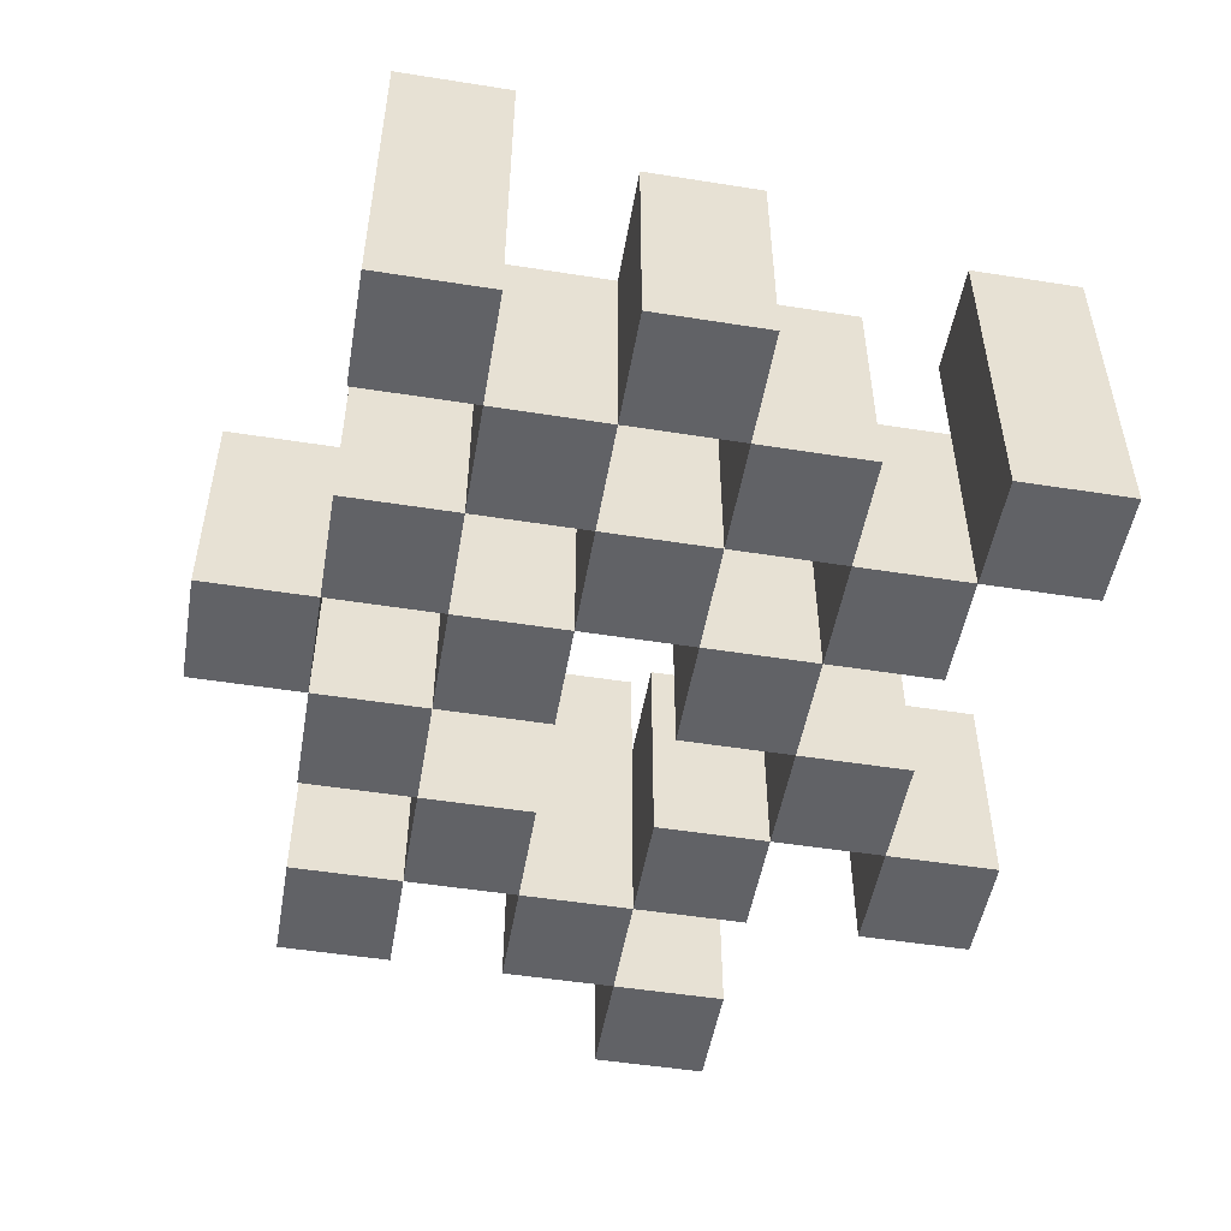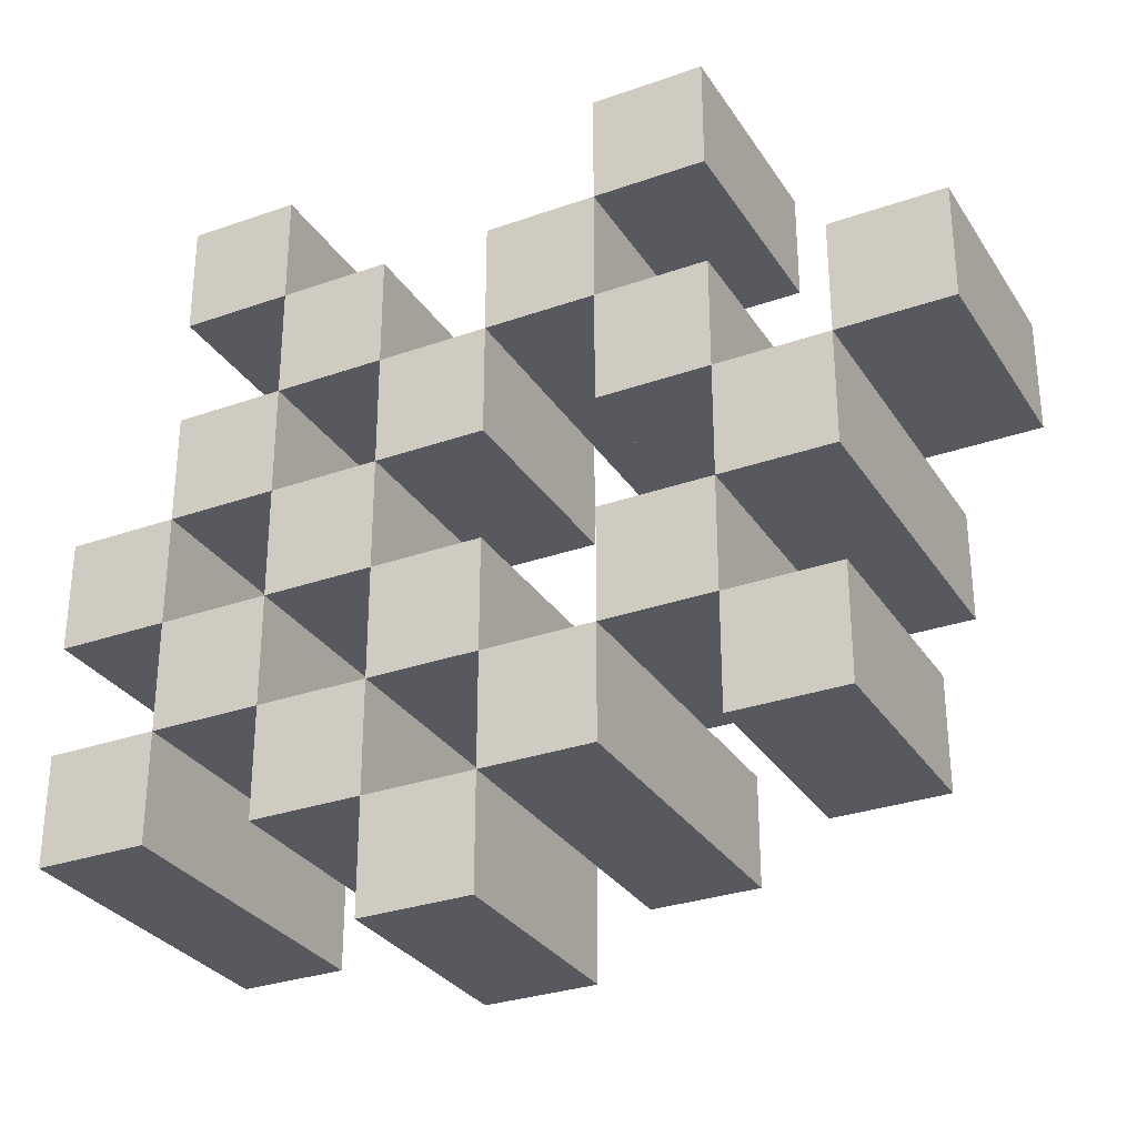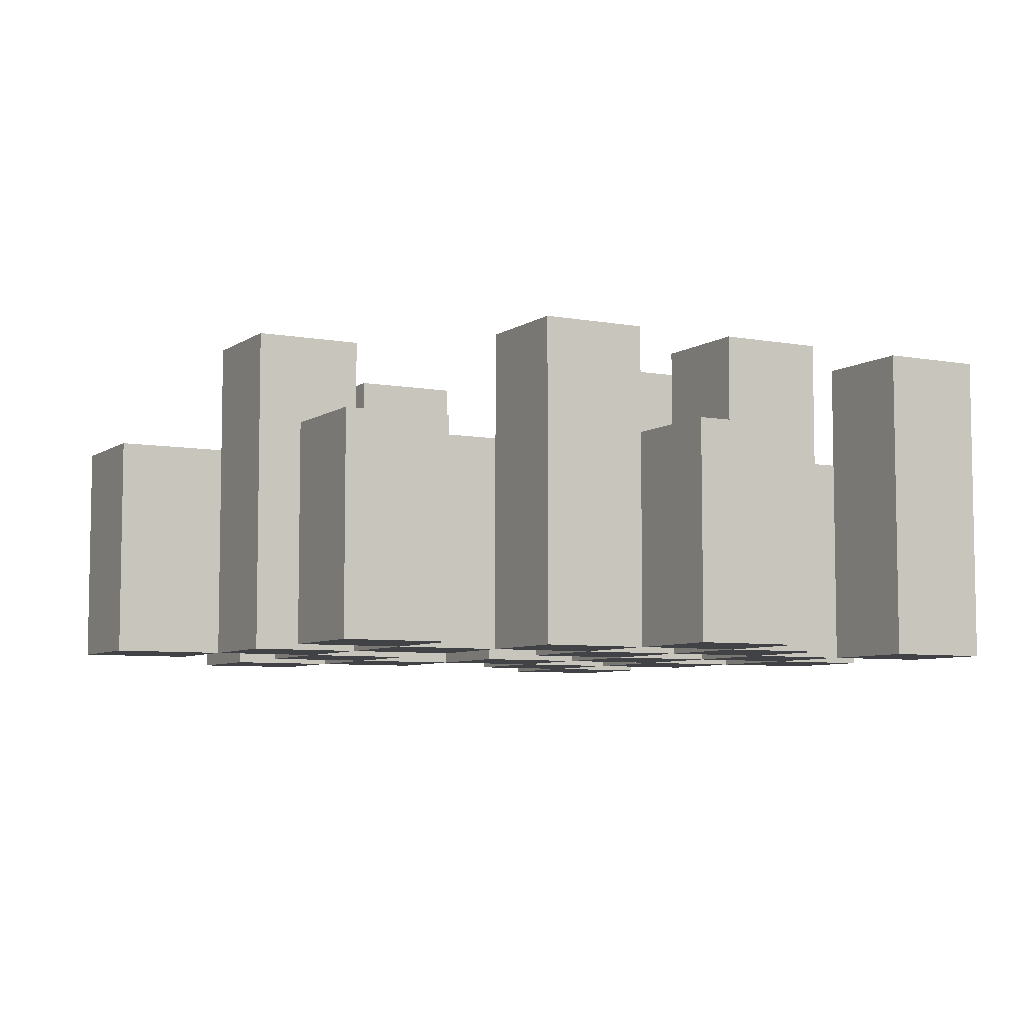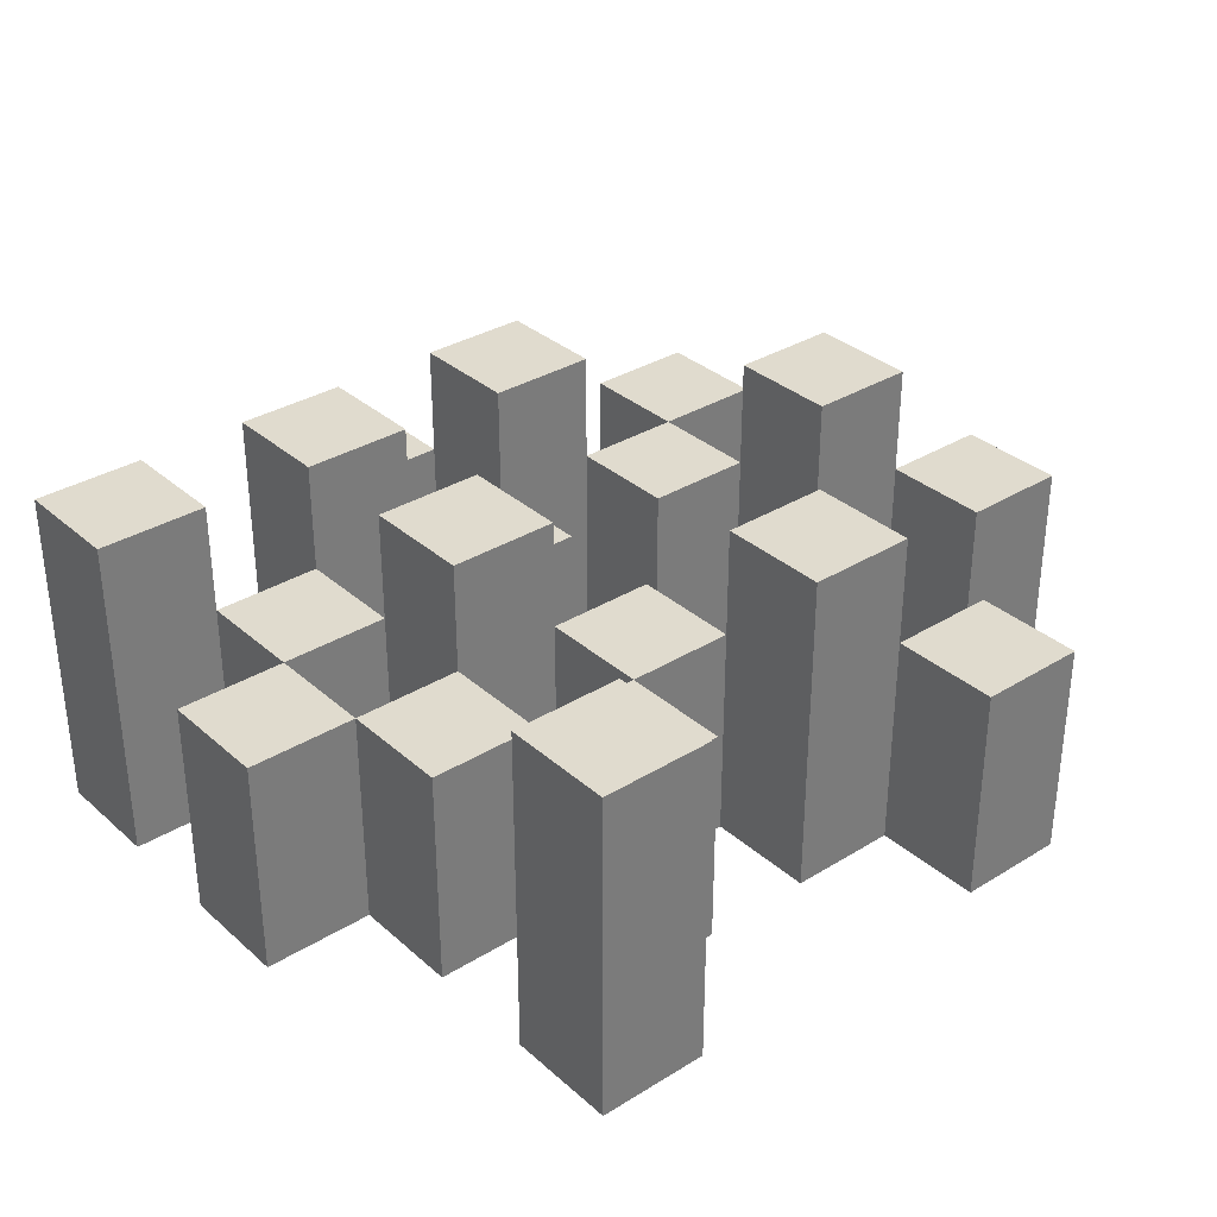
<metadata>
{"format":"obj","ext":"obj","renderer":"f3d","projection":"perspective","resolution":1024,"background":"white","views":[{"elev":-50.7,"azim":-99.8,"up":"+Y"},{"elev":-30.3,"azim":27.1,"up":"+Z"},{"elev":-6.5,"azim":151.3,"up":"+Y"},{"elev":33.4,"azim":-40.1,"up":"+Y"}]}
</metadata>
<code>
o
v 6.8 0.9 35.7
v 6.8 0.9 35.6
v 6.8 0.9 35.5
v 6.8 0.9 35.4
v 6.8 1.1 35.7
v 6.8 1.1 35.6
v 6.8 1.2 35.5
v 6.8 1.2 35.4
v 6.9 0.9 36
v 6.9 0.9 35.9
v 6.9 0.9 35.8
v 6.9 0.9 35.7
v 6.9 0.9 35.6
v 6.9 0.9 35.5
v 6.9 1.1 35.8
v 6.9 1.1 35.7
v 6.9 1.1 35.6
v 6.9 1.1 35.5
v 6.9 1.2 36
v 6.9 1.2 35.9
v 7 0.9 35.9
v 7 0.9 35.8
v 7 0.9 35.7
v 7 0.9 35.6
v 7 0.9 35.5
v 7 0.9 35.4
v 7 1.1 35.9
v 7 1.1 35.8
v 7 1.1 35.7
v 7 1.1 35.6
v 7 1.1 35.5
v 7 1.2 35.7
v 7 1.2 35.6
v 7 1.2 35.5
v 7 1.2 35.4
v 7.1 0.9 35.8
v 7.1 0.9 35.7
v 7.1 0.9 35.6
v 7.1 0.9 35.5
v 7.1 0.9 35.4
v 7.1 0.9 35.3
v 7.1 1.1 35.8
v 7.1 1.1 35.7
v 7.1 1.1 35.6
v 7.1 1.1 35.5
v 7.1 1.1 35.4
v 7.1 1.1 35.3
v 7.2 0.9 35.9
v 7.2 0.9 35.8
v 7.2 0.9 35.5
v 7.2 0.9 35.4
v 7.2 1.1 35.8
v 7.2 1.1 35.5
v 7.2 1.1 35.4
v 7.2 1.2 35.9
v 7.2 1.2 35.8
v 7.2 1.2 35.5
v 7.2 1.2 35.4
v 7.3 0.9 36
v 7.3 0.9 35.9
v 7.3 0.9 35.8
v 7.3 0.9 35.7
v 7.3 0.9 35.6
v 7.3 0.9 35.5
v 7.3 1.1 36
v 7.3 1.1 35.9
v 7.3 1.1 35.8
v 7.3 1.1 35.7
v 7.3 1.1 35.6
v 7.3 1.1 35.5
v 7.4 0.9 35.7
v 7.4 0.9 35.6
v 7.4 0.9 35.5
v 7.4 0.9 35.4
v 7.4 1.1 35.7
v 7.4 1.1 35.6
v 7.4 1.1 35.5
v 7.4 1.1 35.4
v 7.4 1.2 35.7
v 7.4 1.2 35.6
v 7.5 0.9 35.8
v 7.5 0.9 35.7
v 7.5 1.1 35.8
v 7.5 1.1 35.7
v 6.9 0.9 35.7
v 6.9 0.9 35.6
v 6.9 0.9 35.5
v 6.9 0.9 35.4
v 6.9 1.1 35.7
v 6.9 1.1 35.6
v 6.9 1.1 35.5
v 6.9 1.2 35.5
v 6.9 1.2 35.4
v 7 0.9 36
v 7 0.9 35.9
v 7 0.9 35.8
v 7 0.9 35.7
v 7 0.9 35.6
v 7 0.9 35.5
v 7 1.1 35.9
v 7 1.1 35.8
v 7 1.1 35.7
v 7 1.1 35.6
v 7 1.1 35.5
v 7 1.2 36
v 7 1.2 35.9
v 7.1 0.9 35.9
v 7.1 0.9 35.8
v 7.1 0.9 35.7
v 7.1 0.9 35.6
v 7.1 0.9 35.5
v 7.1 0.9 35.4
v 7.1 1.1 35.9
v 7.1 1.1 35.8
v 7.1 1.1 35.7
v 7.1 1.1 35.6
v 7.1 1.1 35.5
v 7.1 1.1 35.4
v 7.1 1.2 35.7
v 7.1 1.2 35.6
v 7.1 1.2 35.5
v 7.1 1.2 35.4
v 7.2 0.9 35.8
v 7.2 0.9 35.7
v 7.2 0.9 35.6
v 7.2 0.9 35.5
v 7.2 0.9 35.4
v 7.2 0.9 35.3
v 7.2 1.1 35.8
v 7.2 1.1 35.7
v 7.2 1.1 35.6
v 7.2 1.1 35.5
v 7.2 1.1 35.4
v 7.2 1.1 35.3
v 7.3 0.9 35.9
v 7.3 0.9 35.8
v 7.3 0.9 35.5
v 7.3 0.9 35.4
v 7.3 1.1 35.9
v 7.3 1.1 35.8
v 7.3 1.1 35.5
v 7.3 1.2 35.9
v 7.3 1.2 35.8
v 7.3 1.2 35.5
v 7.3 1.2 35.4
v 7.4 0.9 36
v 7.4 0.9 35.9
v 7.4 0.9 35.8
v 7.4 0.9 35.7
v 7.4 0.9 35.6
v 7.4 0.9 35.5
v 7.4 1.1 36
v 7.4 1.1 35.9
v 7.4 1.1 35.8
v 7.4 1.1 35.7
v 7.4 1.1 35.6
v 7.4 1.1 35.5
v 7.5 0.9 35.7
v 7.5 0.9 35.6
v 7.5 0.9 35.5
v 7.5 0.9 35.4
v 7.5 1.1 35.7
v 7.5 1.1 35.5
v 7.5 1.1 35.4
v 7.5 1.2 35.7
v 7.5 1.2 35.6
v 7.6 0.9 35.8
v 7.6 0.9 35.7
v 7.6 1.1 35.8
v 7.6 1.1 35.7
v 6.9 0.9 36
v 6.9 1.2 36
v 7 0.9 36
v 7 1.2 36
v 7.3 0.9 36
v 7.3 1.1 36
v 7.4 0.9 36
v 7.4 1.1 36
v 7 0.9 35.9
v 7 1.1 35.9
v 7.1 0.9 35.9
v 7.1 1.1 35.9
v 7.2 0.9 35.9
v 7.2 1.2 35.9
v 7.3 0.9 35.9
v 7.3 1.1 35.9
v 7.3 1.2 35.9
v 6.9 0.9 35.8
v 6.9 1.1 35.8
v 7 0.9 35.8
v 7 1.1 35.8
v 7.1 0.9 35.8
v 7.1 1.1 35.8
v 7.2 0.9 35.8
v 7.2 1.1 35.8
v 7.3 0.9 35.8
v 7.3 1.1 35.8
v 7.4 0.9 35.8
v 7.4 1.1 35.8
v 7.5 0.9 35.8
v 7.5 1.1 35.8
v 7.6 0.9 35.8
v 7.6 1.1 35.8
v 6.8 0.9 35.7
v 6.8 1.1 35.7
v 6.9 0.9 35.7
v 6.9 1.1 35.7
v 7 0.9 35.7
v 7 1.1 35.7
v 7 1.2 35.7
v 7.1 0.9 35.7
v 7.1 1.1 35.7
v 7.1 1.2 35.7
v 7.4 0.9 35.7
v 7.4 1.1 35.7
v 7.4 1.2 35.7
v 7.5 0.9 35.7
v 7.5 1.1 35.7
v 7.5 1.2 35.7
v 6.9 0.9 35.6
v 6.9 1.1 35.6
v 7 0.9 35.6
v 7 1.1 35.6
v 7.1 0.9 35.6
v 7.1 1.1 35.6
v 7.2 0.9 35.6
v 7.2 1.1 35.6
v 7.3 0.9 35.6
v 7.3 1.1 35.6
v 7.4 0.9 35.6
v 7.4 1.1 35.6
v 6.8 0.9 35.5
v 6.8 1.2 35.5
v 6.9 0.9 35.5
v 6.9 1.1 35.5
v 6.9 1.2 35.5
v 7 0.9 35.5
v 7 1.1 35.5
v 7 1.2 35.5
v 7.1 0.9 35.5
v 7.1 1.1 35.5
v 7.1 1.2 35.5
v 7.2 0.9 35.5
v 7.2 1.1 35.5
v 7.2 1.2 35.5
v 7.3 0.9 35.5
v 7.3 1.1 35.5
v 7.3 1.2 35.5
v 7.4 0.9 35.5
v 7.4 1.1 35.5
v 7.5 0.9 35.5
v 7.5 1.1 35.5
v 7.1 0.9 35.4
v 7.1 1.1 35.4
v 7.2 0.9 35.4
v 7.2 1.1 35.4
v 6.9 0.9 35.9
v 6.9 1.2 35.9
v 7 0.9 35.9
v 7 1.1 35.9
v 7 1.2 35.9
v 7.3 0.9 35.9
v 7.3 1.1 35.9
v 7.4 0.9 35.9
v 7.4 1.1 35.9
v 7 0.9 35.8
v 7 1.1 35.8
v 7.1 0.9 35.8
v 7.1 1.1 35.8
v 7.2 0.9 35.8
v 7.2 1.1 35.8
v 7.2 1.2 35.8
v 7.3 0.9 35.8
v 7.3 1.1 35.8
v 7.3 1.2 35.8
v 6.9 0.9 35.7
v 6.9 1.1 35.7
v 7 0.9 35.7
v 7 1.1 35.7
v 7.1 0.9 35.7
v 7.1 1.1 35.7
v 7.2 0.9 35.7
v 7.2 1.1 35.7
v 7.3 0.9 35.7
v 7.3 1.1 35.7
v 7.4 0.9 35.7
v 7.4 1.1 35.7
v 7.5 0.9 35.7
v 7.5 1.1 35.7
v 7.6 0.9 35.7
v 7.6 1.1 35.7
v 6.8 0.9 35.6
v 6.8 1.1 35.6
v 6.9 0.9 35.6
v 6.9 1.1 35.6
v 7 0.9 35.6
v 7 1.1 35.6
v 7 1.2 35.6
v 7.1 0.9 35.6
v 7.1 1.1 35.6
v 7.1 1.2 35.6
v 7.4 0.9 35.6
v 7.4 1.1 35.6
v 7.4 1.2 35.6
v 7.5 0.9 35.6
v 7.5 1.2 35.6
v 6.9 0.9 35.5
v 6.9 1.1 35.5
v 7 0.9 35.5
v 7 1.1 35.5
v 7.1 0.9 35.5
v 7.1 1.1 35.5
v 7.2 0.9 35.5
v 7.2 1.1 35.5
v 7.3 0.9 35.5
v 7.3 1.1 35.5
v 7.4 0.9 35.5
v 7.4 1.1 35.5
v 6.8 0.9 35.4
v 6.8 1.2 35.4
v 6.9 0.9 35.4
v 6.9 1.2 35.4
v 7 0.9 35.4
v 7 1.2 35.4
v 7.1 0.9 35.4
v 7.1 1.1 35.4
v 7.1 1.2 35.4
v 7.2 0.9 35.4
v 7.2 1.1 35.4
v 7.2 1.2 35.4
v 7.3 0.9 35.4
v 7.3 1.2 35.4
v 7.4 0.9 35.4
v 7.4 1.1 35.4
v 7.5 0.9 35.4
v 7.5 1.1 35.4
v 7.1 0.9 35.3
v 7.1 1.1 35.3
v 7.2 0.9 35.3
v 7.2 1.1 35.3
v 6.9 0.9 36
v 7 0.9 36
v 7.3 0.9 36
v 7.4 0.9 36
v 6.9 0.9 35.9
v 7 0.9 35.9
v 7.1 0.9 35.9
v 7.2 0.9 35.9
v 7.3 0.9 35.9
v 7.4 0.9 35.9
v 6.9 0.9 35.8
v 7 0.9 35.8
v 7.1 0.9 35.8
v 7.2 0.9 35.8
v 7.3 0.9 35.8
v 7.4 0.9 35.8
v 7.5 0.9 35.8
v 7.6 0.9 35.8
v 6.8 0.9 35.7
v 6.9 0.9 35.7
v 7 0.9 35.7
v 7.1 0.9 35.7
v 7.2 0.9 35.7
v 7.3 0.9 35.7
v 7.4 0.9 35.7
v 7.5 0.9 35.7
v 7.6 0.9 35.7
v 6.8 0.9 35.6
v 6.9 0.9 35.6
v 7 0.9 35.6
v 7.1 0.9 35.6
v 7.2 0.9 35.6
v 7.3 0.9 35.6
v 7.4 0.9 35.6
v 7.5 0.9 35.6
v 6.8 0.9 35.5
v 6.9 0.9 35.5
v 7 0.9 35.5
v 7.1 0.9 35.5
v 7.2 0.9 35.5
v 7.3 0.9 35.5
v 7.4 0.9 35.5
v 7.5 0.9 35.5
v 6.8 0.9 35.4
v 6.9 0.9 35.4
v 7 0.9 35.4
v 7.1 0.9 35.4
v 7.2 0.9 35.4
v 7.3 0.9 35.4
v 7.4 0.9 35.4
v 7.5 0.9 35.4
v 7.1 0.9 35.3
v 7.2 0.9 35.3
v 7.3 1.1 36
v 7.4 1.1 36
v 7 1.1 35.9
v 7.1 1.1 35.9
v 7.3 1.1 35.9
v 7.4 1.1 35.9
v 6.9 1.1 35.8
v 7 1.1 35.8
v 7.1 1.1 35.8
v 7.2 1.1 35.8
v 7.3 1.1 35.8
v 7.4 1.1 35.8
v 7.5 1.1 35.8
v 7.6 1.1 35.8
v 6.8 1.1 35.7
v 6.9 1.1 35.7
v 7 1.1 35.7
v 7.1 1.1 35.7
v 7.2 1.1 35.7
v 7.3 1.1 35.7
v 7.4 1.1 35.7
v 7.5 1.1 35.7
v 7.6 1.1 35.7
v 6.8 1.1 35.6
v 6.9 1.1 35.6
v 7 1.1 35.6
v 7.1 1.1 35.6
v 7.2 1.1 35.6
v 7.3 1.1 35.6
v 7.4 1.1 35.6
v 6.9 1.1 35.5
v 7 1.1 35.5
v 7.1 1.1 35.5
v 7.2 1.1 35.5
v 7.3 1.1 35.5
v 7.4 1.1 35.5
v 7.5 1.1 35.5
v 7.1 1.1 35.4
v 7.2 1.1 35.4
v 7.4 1.1 35.4
v 7.5 1.1 35.4
v 7.1 1.1 35.3
v 7.2 1.1 35.3
v 6.9 1.2 36
v 7 1.2 36
v 6.9 1.2 35.9
v 7 1.2 35.9
v 7.2 1.2 35.9
v 7.3 1.2 35.9
v 7.2 1.2 35.8
v 7.3 1.2 35.8
v 7 1.2 35.7
v 7.1 1.2 35.7
v 7.4 1.2 35.7
v 7.5 1.2 35.7
v 7 1.2 35.6
v 7.1 1.2 35.6
v 7.4 1.2 35.6
v 7.5 1.2 35.6
v 6.8 1.2 35.5
v 6.9 1.2 35.5
v 7 1.2 35.5
v 7.1 1.2 35.5
v 7.2 1.2 35.5
v 7.3 1.2 35.5
v 6.8 1.2 35.4
v 6.9 1.2 35.4
v 7 1.2 35.4
v 7.1 1.2 35.4
v 7.2 1.2 35.4
v 7.3 1.2 35.4
f 5 2 1
f 6 2 5
f 7 4 3
f 8 4 7
f 15 12 11
f 16 12 15
f 17 14 13
f 18 14 17
f 19 10 9
f 20 10 19
f 27 22 21
f 28 22 27
f 29 24 23
f 30 24 29
f 31 26 25
f 32 30 29
f 33 30 32
f 34 26 31
f 35 26 34
f 42 37 36
f 43 37 42
f 44 39 38
f 45 39 44
f 46 41 40
f 47 41 46
f 52 49 48
f 53 51 50
f 54 51 53
f 55 52 48
f 56 52 55
f 57 54 53
f 58 54 57
f 65 60 59
f 66 60 65
f 67 62 61
f 68 62 67
f 69 64 63
f 70 64 69
f 75 72 71
f 76 72 75
f 77 74 73
f 78 74 77
f 79 76 75
f 80 76 79
f 83 82 81
f 84 82 83
f 85 86 89
f 89 86 90
f 87 88 91
f 91 88 92
f 92 88 93
f 94 95 100
f 96 97 101
f 101 97 102
f 98 99 103
f 103 99 104
f 94 100 105
f 105 100 106
f 107 108 113
f 113 108 114
f 109 110 115
f 115 110 116
f 111 112 117
f 117 112 118
f 115 116 119
f 119 116 120
f 117 118 121
f 121 118 122
f 123 124 129
f 129 124 130
f 125 126 131
f 131 126 132
f 127 128 133
f 133 128 134
f 135 136 139
f 139 136 140
f 137 138 141
f 139 140 142
f 142 140 143
f 141 138 144
f 144 138 145
f 146 147 152
f 152 147 153
f 148 149 154
f 154 149 155
f 150 151 156
f 156 151 157
f 158 159 162
f 160 161 163
f 163 161 164
f 162 159 165
f 165 159 166
f 167 168 169
f 169 168 170
f 173 172 171
f 174 172 173
f 177 176 175
f 178 176 177
f 181 180 179
f 182 180 181
f 185 184 183
f 186 184 185
f 187 184 186
f 190 189 188
f 191 189 190
f 194 193 192
f 195 193 194
f 198 197 196
f 199 197 198
f 202 201 200
f 203 201 202
f 206 205 204
f 207 205 206
f 211 209 208
f 211 210 209
f 212 210 211
f 213 210 212
f 217 215 214
f 217 216 215
f 218 216 217
f 219 216 218
f 222 221 220
f 223 221 222
f 226 225 224
f 227 225 226
f 230 229 228
f 231 229 230
f 234 233 232
f 235 233 234
f 236 233 235
f 240 238 237
f 240 239 238
f 241 239 240
f 242 239 241
f 246 244 243
f 246 245 244
f 247 245 246
f 248 245 247
f 251 250 249
f 252 250 251
f 255 254 253
f 256 254 255
f 257 258 259
f 259 258 260
f 260 258 261
f 262 263 264
f 264 263 265
f 266 267 268
f 268 267 269
f 270 271 273
f 271 272 273
f 273 272 274
f 274 272 275
f 276 277 278
f 278 277 279
f 280 281 282
f 282 281 283
f 284 285 286
f 286 285 287
f 288 289 290
f 290 289 291
f 292 293 294
f 294 293 295
f 296 297 299
f 297 298 299
f 299 298 300
f 300 298 301
f 302 303 305
f 303 304 305
f 305 304 306
f 307 308 309
f 309 308 310
f 311 312 313
f 313 312 314
f 315 316 317
f 317 316 318
f 319 320 321
f 321 320 322
f 323 324 325
f 325 324 326
f 326 324 327
f 328 329 331
f 329 330 331
f 331 330 332
f 333 334 335
f 335 334 336
f 337 338 339
f 339 338 340
f 345 342 341
f 346 342 345
f 349 344 343
f 350 344 349
f 352 347 346
f 353 347 352
f 354 349 348
f 355 349 354
f 360 352 351
f 361 352 360
f 362 354 353
f 363 354 362
f 364 356 355
f 365 356 364
f 366 358 357
f 367 358 366
f 368 360 359
f 369 360 368
f 370 362 361
f 371 362 370
f 374 366 365
f 375 366 374
f 377 370 369
f 378 370 377
f 379 372 371
f 380 372 379
f 381 374 373
f 382 374 381
f 384 377 376
f 385 377 384
f 386 379 378
f 387 379 386
f 388 381 380
f 389 381 388
f 390 383 382
f 391 383 390
f 392 388 387
f 393 388 392
f 394 395 398
f 398 395 399
f 396 397 401
f 401 397 402
f 400 401 409
f 409 401 410
f 402 403 411
f 411 403 412
f 404 405 413
f 413 405 414
f 406 407 415
f 415 407 416
f 408 409 417
f 417 409 418
f 418 419 424
f 424 419 425
f 420 421 426
f 426 421 427
f 422 423 428
f 428 423 429
f 429 430 433
f 433 430 434
f 431 432 435
f 435 432 436
f 437 438 439
f 439 438 440
f 441 442 443
f 443 442 444
f 445 446 449
f 449 446 450
f 447 448 451
f 451 448 452
f 453 454 459
f 459 454 460
f 455 456 461
f 461 456 462
f 457 458 463
f 463 458 464

</code>
